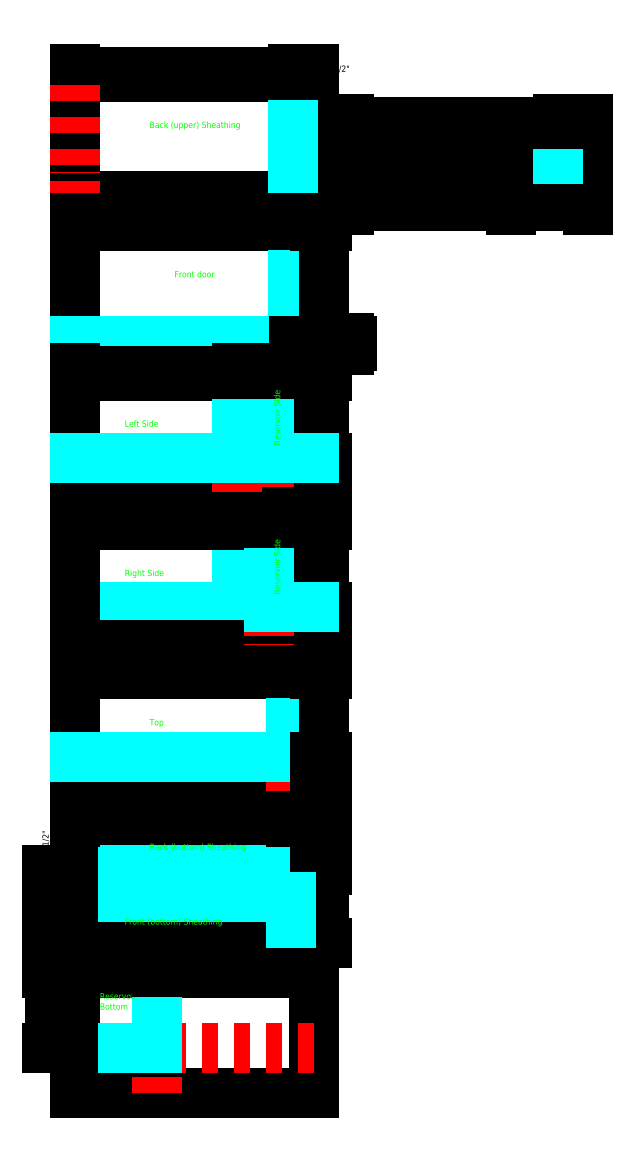
<metadata>
{"format":"dxf","ext":"dxf","renderer":"ezdxf+matplotlib","layout":"modelspace","background":"white","min_lineweight":24,"dpi":150}
</metadata>
<code>
0
SECTION
2
ENTITIES
0
LINE
8
construction
10
0
20
0
11
96
21
0
0
LINE
8
construction
10
96
20
-2.351e-14
11
96
21
48
0
LINE
8
construction
10
2.939e-15
20
48
11
96
21
48
0
LWPOLYLINE
8
0
90
    4
70
    1
43
0
10
0
20
0
10
96
20
0
10
96
20
48
10
0
20
48
0
LINE
8
construction
10
87.5
20
-2.143e-14
11
87.5
21
48
0
LINE
8
Cut
10
87.5
20
48
11
87.5
21
-2.143e-14
0
DIMENSION
8
Dimension
2
*D1
10
87.5
20
50
30
0
11
43.75
21
51
31
0
70
   32
71
    5
3
Standard
53
0
210
0
220
0
230
1
13
2.939e-15
23
48
33
0
14
87.5
24
48
34
0
0
DIMENSION
8
Dimension
2
*D2
10
96
20
50
30
0
11
91.75
21
51
31
0
70
   32
71
    5
3
Standard
53
0
210
0
220
0
230
1
13
87.5
23
48
33
0
14
96
24
48
34
0
0
LINE
8
construction
10
-2.204e-15
20
-12
11
96
21
-12
0
LINE
8
construction
10
-1.102e-14
20
-60
11
96
21
-60
0
LINE
8
construction
10
0
20
0
11
2.939e-15
21
48
0
LWPOLYLINE
8
0
90
    4
70
    1
43
0
10
-2.204e-15
20
-12
10
96
20
-12
10
96
20
-60
10
-2.204e-15
20
-60
0
LINE
8
construction
10
87.5
20
-60
11
87.5
21
-12
0
LINE
8
Cut
10
87.5
20
-12
11
87.5
21
-60
0
LINE
8
construction
10
-1.07e-14
20
-58.25
11
96
21
-58.25
0
LINE
8
Cut
10
-1.07e-14
20
-58.25
11
87.5
21
-58.25
0
DIMENSION
8
Dimension
2
*D3
10
87.5
20
-10
30
0
11
43.75
21
-8.5
31
0
70
   32
71
    5
72
    0
3
Standard
53
0
210
0
220
0
230
1
13
-2.204e-15
23
-12
33
0
14
87.5
24
-12
34
0
0
DIMENSION
8
Dimension
2
*D4
10
96
20
-10
30
0
11
91.75
21
-8.5
31
0
70
   32
71
    5
72
    0
3
Standard
53
0
210
0
220
0
230
1
13
87.5
23
-12
33
0
14
96
24
-12
34
0
0
DIMENSION
8
Dimension
2
*D5
10
100
20
-58.25
30
0
11
98.5
21
-35.12
31
0
70
   32
71
    5
72
    0
3
Standard
53
0
210
0
220
0
230
1
13
96
23
-12
33
0
14
87.5
24
-58.25
34
0
50
90
0
DIMENSION
8
Dimension
2
*D6
10
110
20
-60
30
0
11
108.5
21
-59.12
31
0
70
   32
71
    5
72
    0
3
Standard
53
0
210
0
220
0
230
1
13
96
23
-58.25
33
0
14
96
24
-60
34
0
50
90
0
MTEXT
8
Dimension
10
40
20
-30
30
0
40
2.5
41
17.71
71
    1
72
    1
1
Front door
7
STANDARD
210
0
220
0
230
1
50
0
73
    2
44
1
0
LINE
8
construction
10
-1.323e-14
20
-72
11
96
21
-72
0
LINE
8
construction
10
-2.204e-14
20
-120
11
96
21
-120
0
LWPOLYLINE
8
0
90
    4
70
    1
43
0
10
-1.323e-14
20
-72
10
96
20
-72
10
96
20
-120
10
-1.323e-14
20
-120
0
LINE
8
construction
10
65.25
20
-120
11
65.25
21
-72
0
LINE
8
construction
10
-1.929e-14
20
-105
11
96
21
-105
0
LINE
8
Cut
10
-1.323e-14
20
-105
11
65.25
21
-105
0
LINE
8
Cut
10
65.25
20
-105
11
65.25
21
-72
0
DIMENSION
8
Dimension
2
*D7
10
65.25
20
-70
30
0
11
32.62
21
-68.5
31
0
70
   32
71
    5
72
    0
3
Standard
53
0
210
0
220
0
230
1
13
-1.323e-14
23
-72
33
0
14
65.25
24
-72
34
0
0
DIMENSION
8
Dimension
2
*D8
10
100
20
-105
30
0
11
98.5
21
-88.5
31
0
70
   32
71
    5
72
    0
3
Standard
53
0
210
0
220
0
230
1
13
96
23
-72
33
0
14
96
24
-105
34
0
50
90
0
DIMENSION
8
Dimension
2
*D9
10
100
20
-120
30
0
11
98.5
21
-112.5
31
0
70
   32
71
    5
72
    0
3
Standard
53
0
210
0
220
0
230
1
13
96
23
-105
33
0
14
96
24
-120
34
0
50
90
0
LINE
8
construction
10
-2.425e-14
20
-132
11
96
21
-132
0
LINE
8
construction
10
-2.425e-14
20
-132
11
96
21
-132
0
LINE
8
construction
10
-3.307e-14
20
-180
11
96
21
-180
0
LINE
8
construction
10
65.25
20
-180
11
65.25
21
-132
0
LINE
8
construction
10
-3.031e-14
20
-165
11
96
21
-165
0
LINE
8
Cut
10
-2.425e-14
20
-165
11
65.25
21
-165
0
LINE
8
Cut
10
65.25
20
-165
11
65.25
21
-132
0
DIMENSION
8
Dimension
2
*D10
10
65.25
20
-130
30
0
11
32.62
21
-128.5
31
0
70
   32
71
    5
72
    0
3
Standard
53
0
210
0
220
0
230
1
13
-2.425e-14
23
-132
33
0
14
65.25
24
-132
34
0
0
DIMENSION
8
Dimension
2
*D11
10
100
20
-165
30
0
11
98.5
21
-148.5
31
0
70
   32
71
    5
72
    0
3
Standard
53
0
210
0
220
0
230
1
13
96
23
-132
33
0
14
96
24
-165
34
0
50
90
0
DIMENSION
8
Dimension
2
*D12
10
100
20
-180
30
0
11
98.5
21
-172.5
31
0
70
   32
71
    5
72
    0
3
Standard
53
0
210
0
220
0
230
1
13
96
23
-165
33
0
14
96
24
-180
34
0
50
90
0
MTEXT
8
Dimension
10
20
20
-90
30
0
40
2.5
41
15.21
71
    1
72
    1
1
Left Side
7
STANDARD
210
0
220
0
230
1
50
0
73
    2
44
1
0
MTEXT
8
Dimension
10
20
20
-150
30
0
40
2.5
41
16.6
71
    1
72
    1
1
Right Side
7
STANDARD
210
0
220
0
230
1
50
0
73
    2
44
1
0
LWPOLYLINE
8
0
90
    4
70
    1
43
0
10
-2.425e-14
20
-132
10
96
20
-132
10
96
20
-180
10
-2.425e-14
20
-180
0
LINE
8
construction
10
-3.527e-14
20
-192
11
96
21
-192
0
LINE
8
construction
10
-4.409e-14
20
-240
11
96
21
-240
0
LWPOLYLINE
8
0
90
    4
70
    1
43
0
10
-3.527e-14
20
-192
10
96
20
-192
10
96
20
-240
10
-3.527e-14
20
-240
0
LINE
8
construction
10
87
20
-240
11
87
21
-192
0
LINE
8
construction
10
-4.133e-14
20
-225
11
96
21
-225
0
LINE
8
Cut
10
-4.133e-14
20
-225
11
87
21
-225
0
LINE
8
Cut
10
87
20
-225
11
87
21
-192
0
DIMENSION
8
Dimension
2
*D13
10
87
20
-190
30
0
11
43.5
21
-188.5
31
0
70
   32
71
    5
72
    0
3
Standard
53
0
210
0
220
0
230
1
13
-3.527e-14
23
-192
33
0
14
87
24
-192
34
0
0
DIMENSION
8
Dimension
2
*D14
10
96
20
-190
30
0
11
91.5
21
-188.5
31
0
70
   32
71
    5
72
    0
3
Standard
53
0
210
0
220
0
230
1
13
87
23
-192
33
0
14
96
24
-192
34
0
0
DIMENSION
8
Dimension
2
*D15
10
100
20
-225
30
0
11
98.5
21
-208.5
31
0
70
   32
71
    5
72
    0
3
Standard
53
0
210
0
220
0
230
1
13
96
23
-192
33
0
14
96
24
-225
34
0
50
90
0
DIMENSION
8
Dimension
2
*D16
10
100
20
-240
30
0
11
98.5
21
-232.5
31
0
70
   32
71
    5
72
    0
3
Standard
53
0
210
0
220
0
230
1
13
96
23
-225
33
0
14
96
24
-240
34
0
50
90
0
MTEXT
8
Dimension
10
30
20
-210
30
0
40
2.5
41
5.278
71
    1
72
    1
1
Top
7
STANDARD
210
0
220
0
230
1
50
0
73
    2
44
1
0
MTEXT
8
Dimension
10
30
20
30
30
0
40
2.5
41
38.75
71
    1
72
    1
1
Back (upper) Sheathing
7
STANDARD
210
0
220
0
230
1
50
0
73
    2
44
1
0
LINE
8
construction
10
-4.629e-14
20
-252
11
96
21
-252
0
LINE
8
construction
10
-5.511e-14
20
-300
11
96
21
-300
0
LWPOLYLINE
8
0
90
    4
70
    1
43
0
10
-4.629e-14
20
-252
10
96
20
-252
10
96
20
-300
10
-4.629e-14
20
-300
0
LINE
8
construction
10
87
20
-300
11
87
21
-252
0
LINE
8
construction
10
-4.974e-14
20
-270.8
11
96
21
-270.8
0
LINE
8
Cut
10
-4.974e-14
20
-270.8
11
87
21
-270.8
0
LINE
8
Cut
10
87
20
-270.8
11
87
21
-252
0
DIMENSION
8
Dimension
2
*D17
10
87
20
-250
30
0
11
43.5
21
-248.5
31
0
70
   32
71
    5
72
    0
3
Standard
53
0
210
0
220
0
230
1
13
-4.629e-14
23
-252
33
0
14
87
24
-252
34
0
0
DIMENSION
8
Dimension
2
*D18
10
96
20
-250
30
0
11
91.5
21
-248.5
31
0
70
   32
71
    5
72
    0
3
Standard
53
0
210
0
220
0
230
1
13
87
23
-252
33
0
14
96
24
-252
34
0
0
DIMENSION
8
Dimension
2
*D19
10
100
20
-270.8
30
0
11
98.5
21
-261.4
31
0
70
   32
71
    5
72
    0
3
Standard
53
0
210
0
220
0
230
1
13
96
23
-252
33
0
14
96
24
-270.8
34
0
50
90
0
DIMENSION
8
Dimension
2
*D20
10
100
20
-300
30
0
11
98.5
21
-285.4
31
0
70
   32
71
    5
72
    0
3
Standard
53
0
210
0
220
0
230
1
13
96
23
-270.8
33
0
14
96
24
-300
34
0
50
90
0
MTEXT
8
Dimension
10
30
20
-260
30
0
40
2.5
41
40.97
71
    1
72
    1
1
Back (bottom) Sheathing
7
STANDARD
210
0
220
0
230
1
50
0
73
    2
44
1
0
LINE
8
construction
10
-5.396e-14
20
-281.2
11
96
21
-281.2
0
LINE
8
Cut
10
-5.396e-14
20
-281.2
11
87
21
-281.2
0
LINE
8
Cut
10
87
20
-281.2
11
87
21
-300
0
DIMENSION
8
Dimension
2
*D21
10
-10
20
-281.2
30
0
11
-11.5
21
-290.6
31
0
70
   32
71
    5
72
    0
3
Standard
53
0
210
0
220
0
230
1
13
-5.511e-14
23
-300
33
0
14
-5.396e-14
24
-281.2
34
0
50
90
0
DIMENSION
8
Dimension
2
*D22
10
-10
20
-270.8
30
0
11
-11.5
21
-276
31
0
70
   32
71
    5
72
    0
3
Standard
53
0
210
0
220
0
230
1
13
-4.629e-14
23
-281.2
33
0
14
-4.974e-14
24
-270.8
34
0
50
90
0
MTEXT
8
Dimension
10
20
20
-290
30
0
40
2.5
41
42.36
71
    1
72
    1
1
Front (bottom) Sheathing
7
STANDARD
210
0
220
0
230
1
50
0
73
    2
44
1
0
LINE
8
construction
10
78
20
-132
11
78
21
-180
0
LINE
8
construction
10
78
20
-72
11
78
21
-120
0
LINE
8
Cut
10
78
20
-72
11
78
21
-105
0
LINE
8
Cut
10
78
20
-105
11
96
21
-105
0
LINE
8
Cut
10
78
20
-132
11
78
21
-165
0
LINE
8
Cut
10
78
20
-165
11
96
21
-165
0
DIMENSION
8
Dimension
2
*D23
10
96
20
-70
30
0
11
87
21
-68.5
31
0
70
   32
71
    5
72
    0
3
Standard
53
0
210
0
220
0
230
1
13
78
23
-72
33
0
14
96
24
-72
34
0
0
DIMENSION
8
Dimension
2
*D24
10
96
20
-130
30
0
11
87
21
-128.5
31
0
70
   32
71
    5
72
    0
3
Standard
53
0
210
0
220
0
230
1
13
78
23
-132
33
0
14
96
24
-132
34
0
0
DIMENSION
8
Dimension
2
*D25
10
78
20
-130
30
0
11
71.62
21
-128.5
31
0
70
   32
71
    5
72
    0
3
Standard
53
0
210
0
220
0
230
1
13
65.25
23
-132
33
0
14
78
24
-132
34
0
0
DIMENSION
8
Dimension
2
*D26
10
78
20
-70
30
0
11
71.62
21
-68.5
31
0
70
   32
71
    5
72
    0
3
Standard
53
0
210
0
220
0
230
1
13
65.25
23
-72
33
0
14
78
24
-72
34
0
0
MTEXT
8
Dimension
10
80
20
-100
30
0
40
2.5
41
24.1
71
    1
72
    1
1
Reservoir Side
7
STANDARD
210
0
220
0
230
1
50
90
73
    2
44
1
0
MTEXT
8
Dimension
10
80
20
-160
30
0
40
2.5
41
24.1
71
    1
72
    1
1
Reservoir Side
7
STANDARD
210
0
220
0
230
1
50
90
73
    2
44
1
0
LINE
8
construction
10
-5.731e-14
20
-312
11
96
21
-312
0
LINE
8
construction
10
-6.613e-14
20
-360
11
96
21
-360
0
LWPOLYLINE
8
0
90
    4
70
    1
43
0
10
-5.731e-14
20
-312
10
96
20
-312
10
96
20
-360
10
-5.731e-14
20
-360
0
LINE
8
construction
10
33
20
-360
11
33
21
-312
0
LINE
8
construction
10
-6.282e-14
20
-342
11
96
21
-342
0
LINE
8
Cut
10
-5.731e-14
20
-342
11
33
21
-342
0
LINE
8
Cut
10
33
20
-342
11
33
21
-312
0
MTEXT
8
Dimension
10
10
20
-320
30
0
40
2.5
41
15.28
71
    1
72
    1
1
Reservoir\PBottom
7
STANDARD
210
0
220
0
230
1
50
0
73
    2
44
1
0
DIMENSION
8
Dimension
2
*D27
10
33
20
-310
30
0
11
16.5
21
-308.5
31
0
70
   32
71
    5
72
    0
3
Standard
53
0
210
0
220
0
230
1
13
-5.731e-14
23
-312
33
0
14
33
24
-312
34
0
0
DIMENSION
8
Dimension
2
*D28
10
-10
20
-342
30
0
11
-11.5
21
-327
31
0
70
   32
71
    5
72
    0
3
Standard
53
0
210
0
220
0
230
1
13
-5.731e-14
23
-312
33
0
14
-6.282e-14
24
-342
34
0
50
90
0
LINE
8
0
10
110
20
0
11
206
21
0
0
LINE
8
0
10
110
20
1.5
11
206
21
1.5
0
LINE
8
0
10
110
20
3
11
206
21
3
0
LINE
8
0
10
110
20
4.5
11
206
21
4.5
0
LINE
8
0
10
110
20
6
11
206
21
6
0
LINE
8
0
10
110
20
7.5
11
206
21
7.5
0
LINE
8
0
10
110
20
9
11
206
21
9
0
LINE
8
0
10
110
20
10.5
11
206
21
10.5
0
LINE
8
0
10
110
20
12
11
206
21
12
0
LINE
8
0
10
110
20
13.5
11
206
21
13.5
0
LINE
8
0
10
110
20
0
11
110
21
1.5
0
LINE
8
0
10
110
20
3
11
110
21
4.5
0
LINE
8
0
10
110
20
6
11
110
21
7.5
0
LINE
8
0
10
110
20
9
11
110
21
10.5
0
LINE
8
0
10
110
20
12
11
110
21
13.5
0
LINE
8
0
10
206
20
0
11
206
21
1.5
0
LINE
8
0
10
206
20
3
11
206
21
4.5
0
LINE
8
0
10
206
20
6
11
206
21
7.5
0
LINE
8
0
10
206
20
9
11
206
21
10.5
0
LINE
8
0
10
206
20
12
11
206
21
13.5
0
LINE
8
Cut
10
175
20
-1.592e-14
11
175
21
1.5
0
LINE
8
Cut
10
175
20
3
11
175
21
4.5
0
LINE
8
Cut
10
175
20
6
11
175
21
7.5
0
LINE
8
Cut
10
175
20
9
11
175
21
10.5
0
DIMENSION
8
Dimension
2
*D29
10
175
20
-4
30
0
11
142.5
21
-2.5
31
0
70
   32
71
    5
3
Standard
53
0
210
0
220
0
230
1
13
110
23
0
33
0
14
175
24
-1.592e-14
34
0
0
LINE
8
Cut
10
194
20
12
11
194
21
13.5
0
DIMENSION
8
Dimension
2
*D30
10
206
20
-4
30
0
11
190.5
21
-2.5
31
0
70
   32
71
    5
3
Standard
53
0
210
0
220
0
230
1
13
175
23
-1.592e-14
33
0
14
206
24
0
34
0
0
LINE
8
construction
10
110
20
15
11
206
21
15
0
LINE
8
0
10
110
20
15
11
206
21
15
0
LINE
8
0
10
110
20
16.5
11
206
21
16.5
0
LINE
8
0
10
110
20
15
11
110
21
16.5
0
LINE
8
0
10
206
20
15
11
206
21
16.5
0
LINE
8
Cut
10
194
20
15
11
194
21
16.5
0
LINE
8
0
10
110
20
18
11
206
21
18
0
LINE
8
0
10
110
20
19.5
11
206
21
19.5
0
LINE
8
0
10
110
20
18
11
110
21
19.5
0
LINE
8
0
10
206
20
18
11
206
21
19.5
0
LINE
8
Cut
10
194
20
18
11
194
21
19.5
0
LINE
8
0
10
110
20
21
11
206
21
21
0
LINE
8
0
10
110
20
22.5
11
206
21
22.5
0
LINE
8
0
10
110
20
21
11
110
21
22.5
0
LINE
8
0
10
206
20
21
11
206
21
22.5
0
LINE
8
Cut
10
194
20
21
11
194
21
22.5
0
LINE
8
0
10
110
20
24
11
206
21
24
0
LINE
8
0
10
110
20
25.5
11
206
21
25.5
0
LINE
8
0
10
110
20
24
11
110
21
25.5
0
LINE
8
0
10
206
20
24
11
206
21
25.5
0
LINE
8
Cut
10
194
20
24
11
194
21
25.5
0
LINE
8
0
10
110
20
27
11
206
21
27
0
LINE
8
0
10
110
20
28.5
11
206
21
28.5
0
LINE
8
0
10
110
20
27
11
110
21
28.5
0
LINE
8
0
10
206
20
27
11
206
21
28.5
0
LINE
8
Cut
10
194
20
27
11
194
21
28.5
0
DIMENSION
8
Dimension
2
*D31
10
194
20
30
30
0
11
152
21
31.5
31
0
70
   32
71
    5
3
Standard
53
0
210
0
220
0
230
1
13
110
23
28.5
33
0
14
194
24
28.5
34
0
0
DIMENSION
8
Dimension
2
*D32
10
206
20
30
30
0
11
200
21
31.5
31
0
70
   32
71
    5
3
Standard
53
0
210
0
220
0
230
1
13
194
23
28.5
33
0
14
206
24
28.5
34
0
0
ENDSEC
0
EOF

</code>
